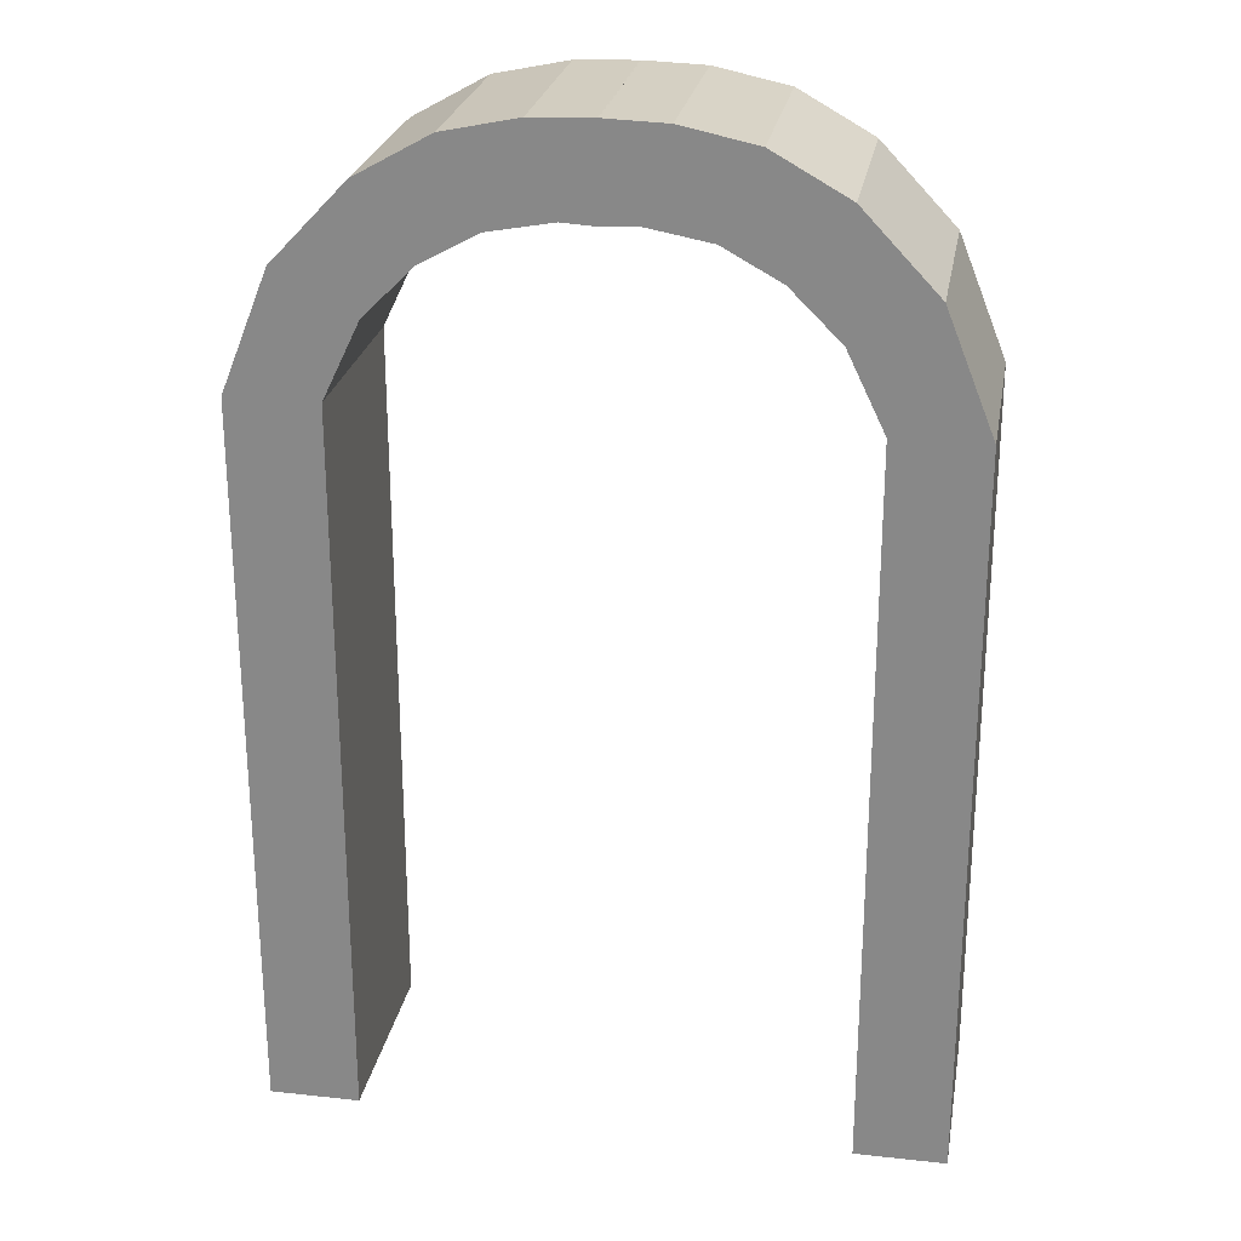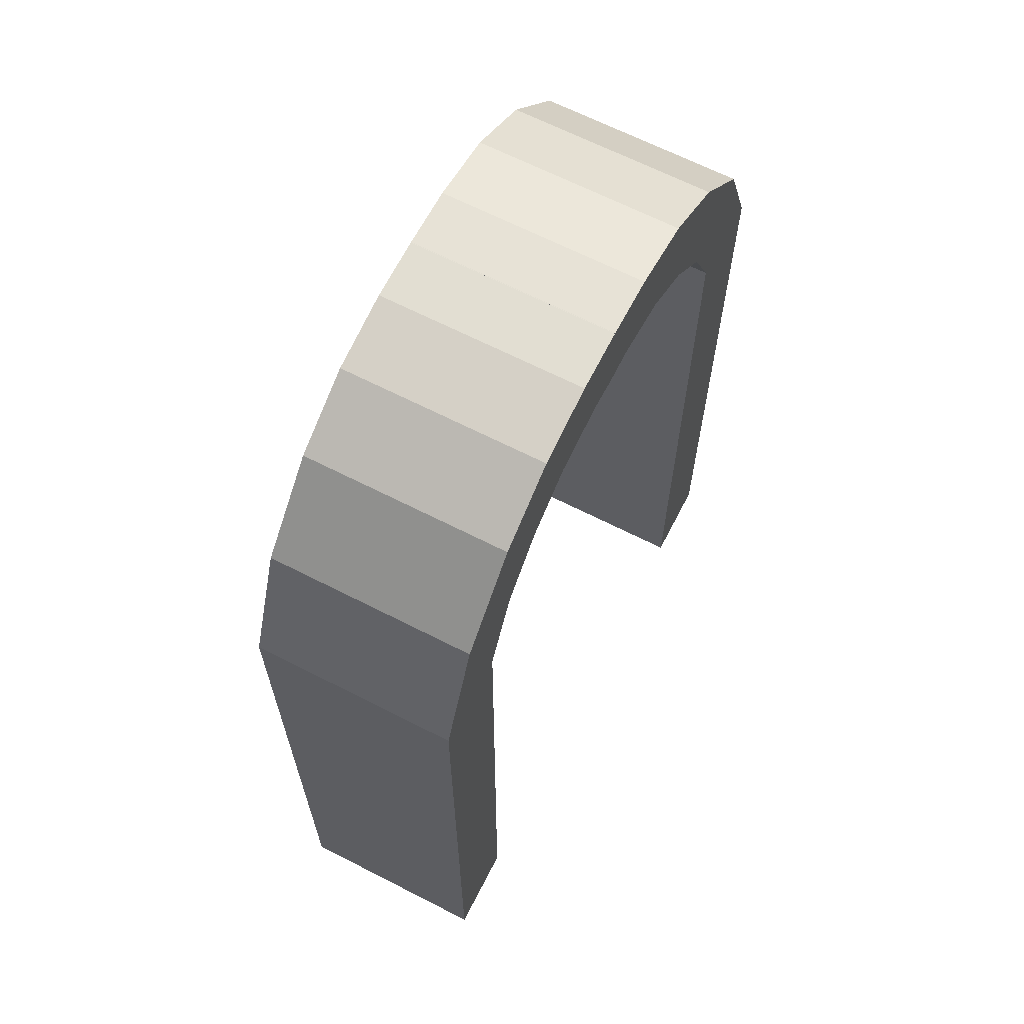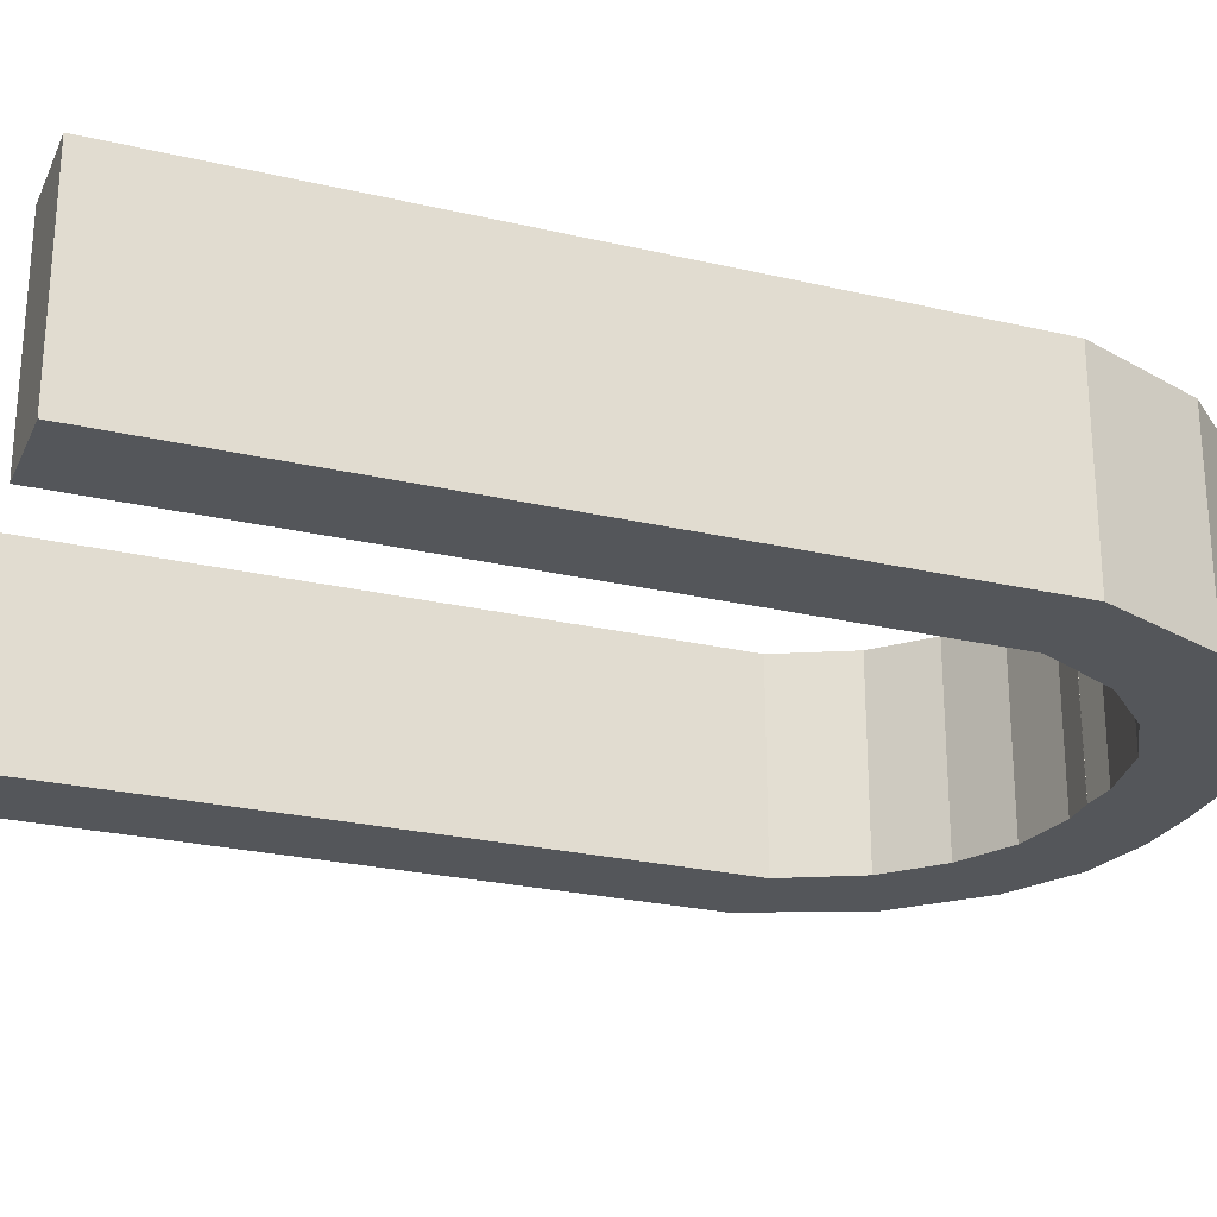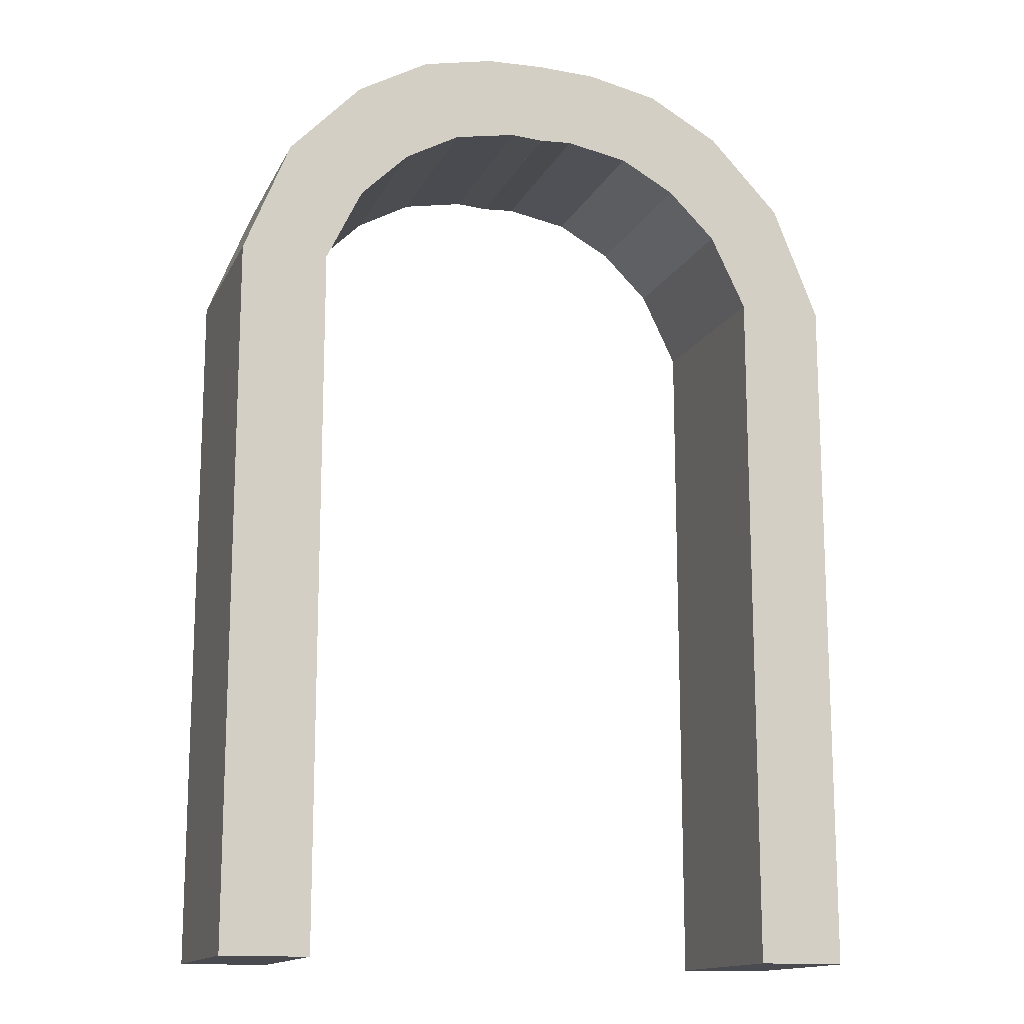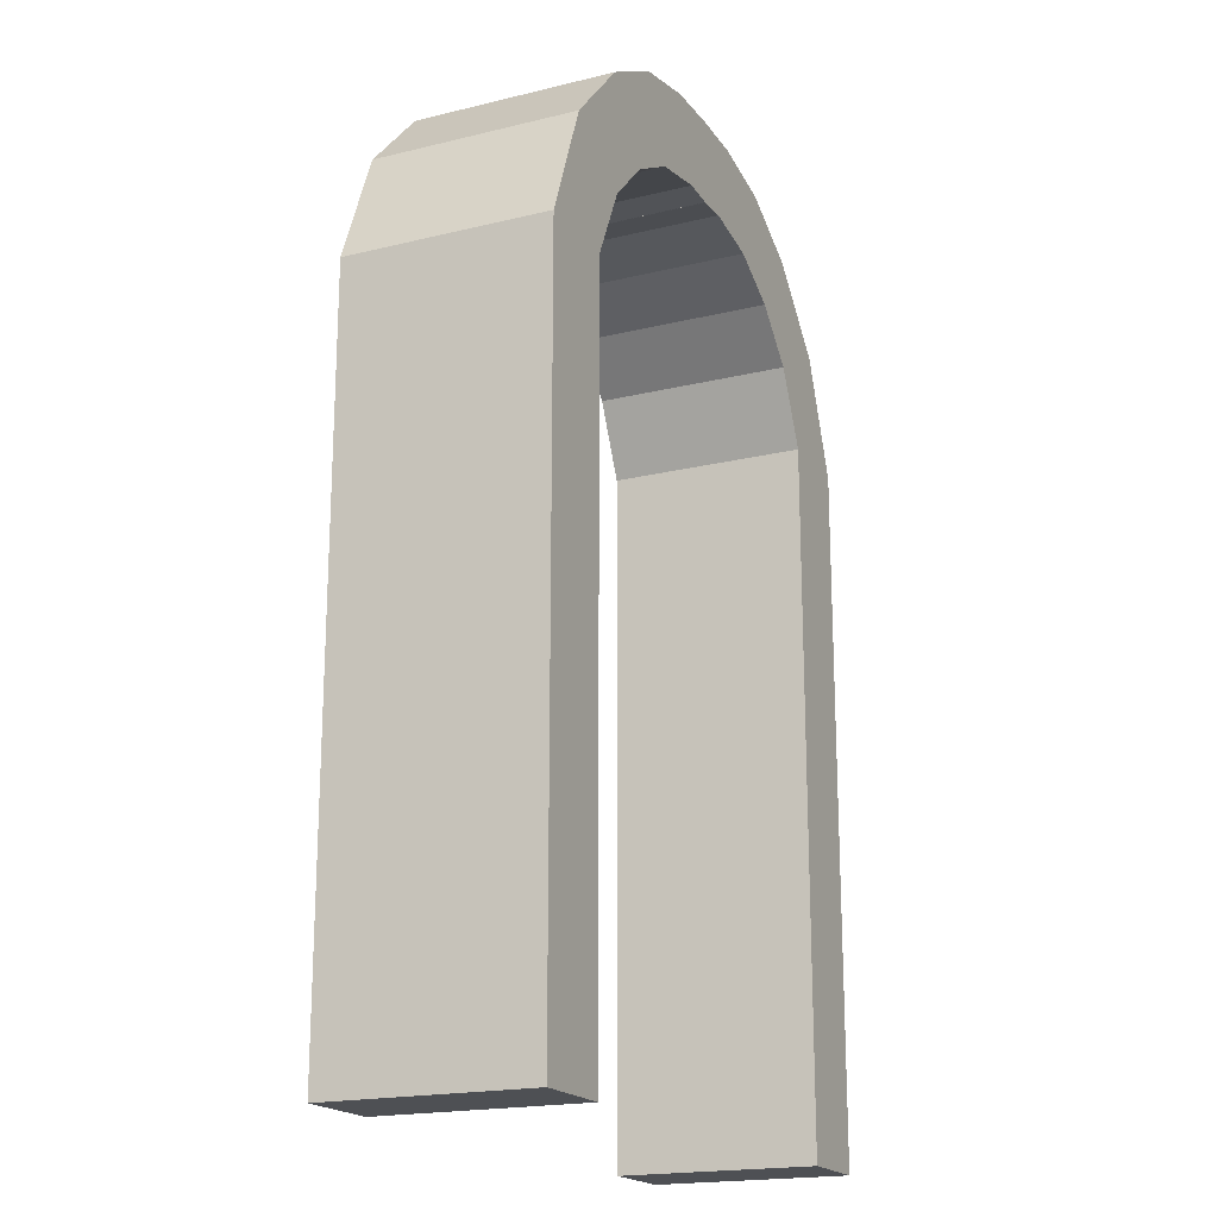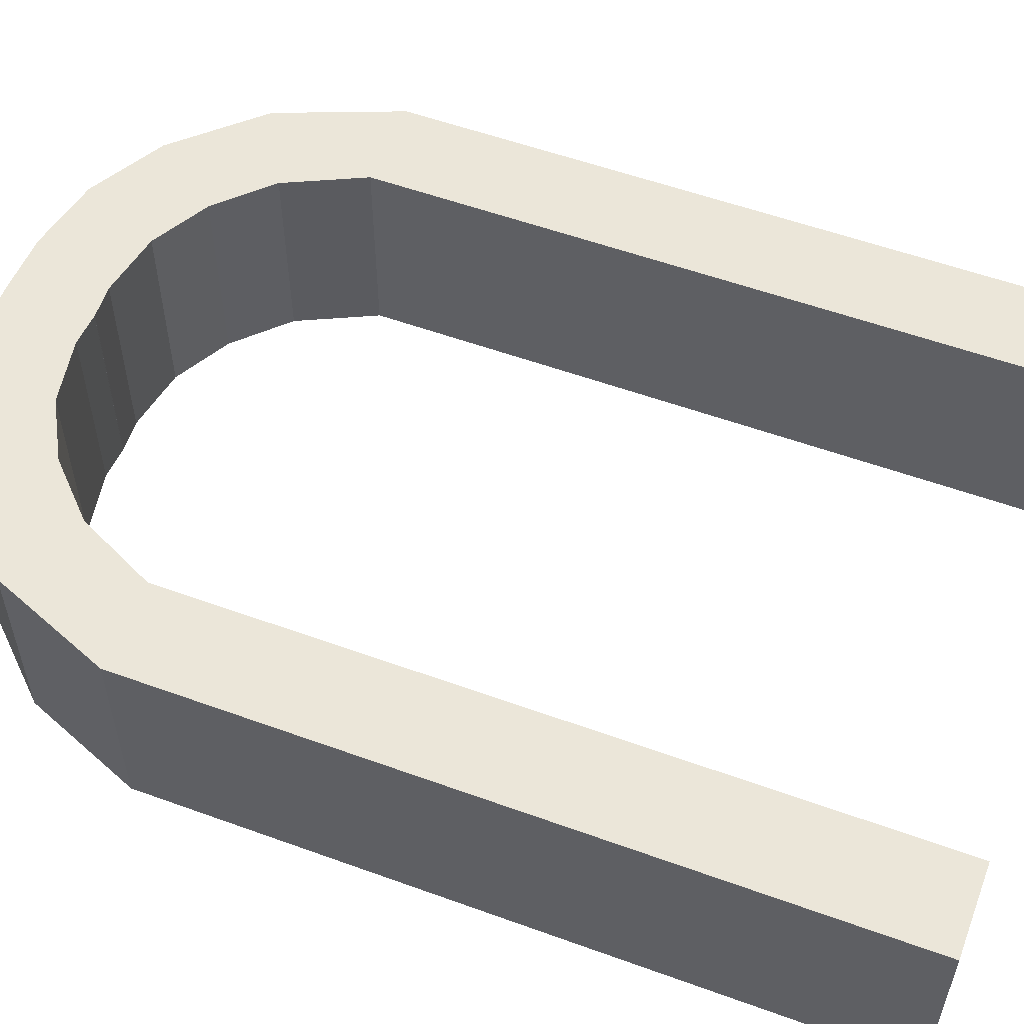
<metadata>
{"format":"obj","ext":"obj","renderer":"f3d","projection":"perspective","resolution":1024,"background":"white","views":[{"elev":25.3,"azim":-170.0,"up":"+Z"},{"elev":65.8,"azim":117.2,"up":"+Z"},{"elev":-25.4,"azim":-110.6,"up":"+Y"},{"elev":-14.5,"azim":161.5,"up":"+Z"},{"elev":-18.9,"azim":-65.1,"up":"+Z"},{"elev":55.6,"azim":110.9,"up":"+Y"}]}
</metadata>
<code>
g default
v 0.512 -0.04584 0.8273
v 0.472 -0.04584 0.8273
v 0.512 0.04584 0.8273
v 0.472 0.04584 0.8273
v 0.512 0.04584 0.5042
v 0.472 0.04584 0.5042
v 0.512 -0.04584 0.5042
v 0.472 -0.04584 0.5042
v 0.4907 -0.04584 0.8805
v 0.4555 -0.04584 0.8617
v 0.4555 0.04584 0.8617
v 0.4907 0.04584 0.8805
v 0.4575 -0.04584 0.9154
v 0.4334 -0.04584 0.8836
v 0.4334 0.04584 0.8836
v 0.4575 0.04584 0.9154
v 0.4244 -0.04584 0.934
v 0.4081 -0.04584 0.8976
v 0.4081 0.04584 0.8976
v 0.4244 0.04584 0.934
v 0.3915 -0.04584 0.9409
v 0.3794 -0.04584 0.9029
v 0.3794 0.04584 0.9029
v 0.3915 0.04584 0.9409
v 0.3643 -0.04584 0.9419
v 0.3643 -0.04584 0.902
v 0.3643 0.04584 0.902
v 0.3643 0.04584 0.9419
v 0.217 -0.04584 0.8273
v 0.2569 -0.04584 0.8273
v 0.217 0.04584 0.8273
v 0.2569 0.04584 0.8273
v 0.217 0.04584 0.5042
v 0.2569 0.04584 0.5042
v 0.217 -0.04584 0.5042
v 0.2569 -0.04584 0.5042
v 0.2383 -0.04584 0.8805
v 0.2735 -0.04584 0.8617
v 0.2735 0.04584 0.8617
v 0.2383 0.04584 0.8805
v 0.2715 -0.04584 0.9154
v 0.2956 -0.04584 0.8836
v 0.2956 0.04584 0.8836
v 0.2715 0.04584 0.9154
v 0.3046 -0.04584 0.934
v 0.3209 -0.04584 0.8976
v 0.3209 0.04584 0.8976
v 0.3046 0.04584 0.934
v 0.3375 -0.04584 0.9409
v 0.3496 -0.04584 0.9029
v 0.3496 0.04584 0.9029
v 0.3375 0.04584 0.9409
v 0.3647 -0.04584 0.9419
v 0.3647 -0.04584 0.902
v 0.3647 0.04584 0.902
v 0.3647 0.04584 0.9419
g pCube23 Magnet
f 25 28 27 26
f 3 5 6 4
f 5 7 8 6
f 7 1 2 8
f 2 4 6 8
f 7 5 3 1
f 1 9 10 2
f 2 10 11 4
f 4 11 12 3
f 3 12 9 1
f 9 13 14 10
f 10 14 15 11
f 11 15 16 12
f 12 16 13 9
f 13 17 18 14
f 14 18 19 15
f 15 19 20 16
f 16 20 17 13
f 17 21 22 18
f 18 22 23 19
f 19 23 24 20
f 20 24 21 17
f 21 25 26 22
f 22 26 27 23
f 23 27 28 24
f 24 28 25 21
f 53 54 55 56
f 31 32 34 33
f 33 34 36 35
f 35 36 30 29
f 30 36 34 32
f 35 29 31 33
f 29 30 38 37
f 30 32 39 38
f 32 31 40 39
f 31 29 37 40
f 37 38 42 41
f 38 39 43 42
f 39 40 44 43
f 40 37 41 44
f 41 42 46 45
f 42 43 47 46
f 43 44 48 47
f 44 41 45 48
f 45 46 50 49
f 46 47 51 50
f 47 48 52 51
f 48 45 49 52
f 49 50 54 53
f 50 51 55 54
f 51 52 56 55
f 52 49 53 56

</code>
